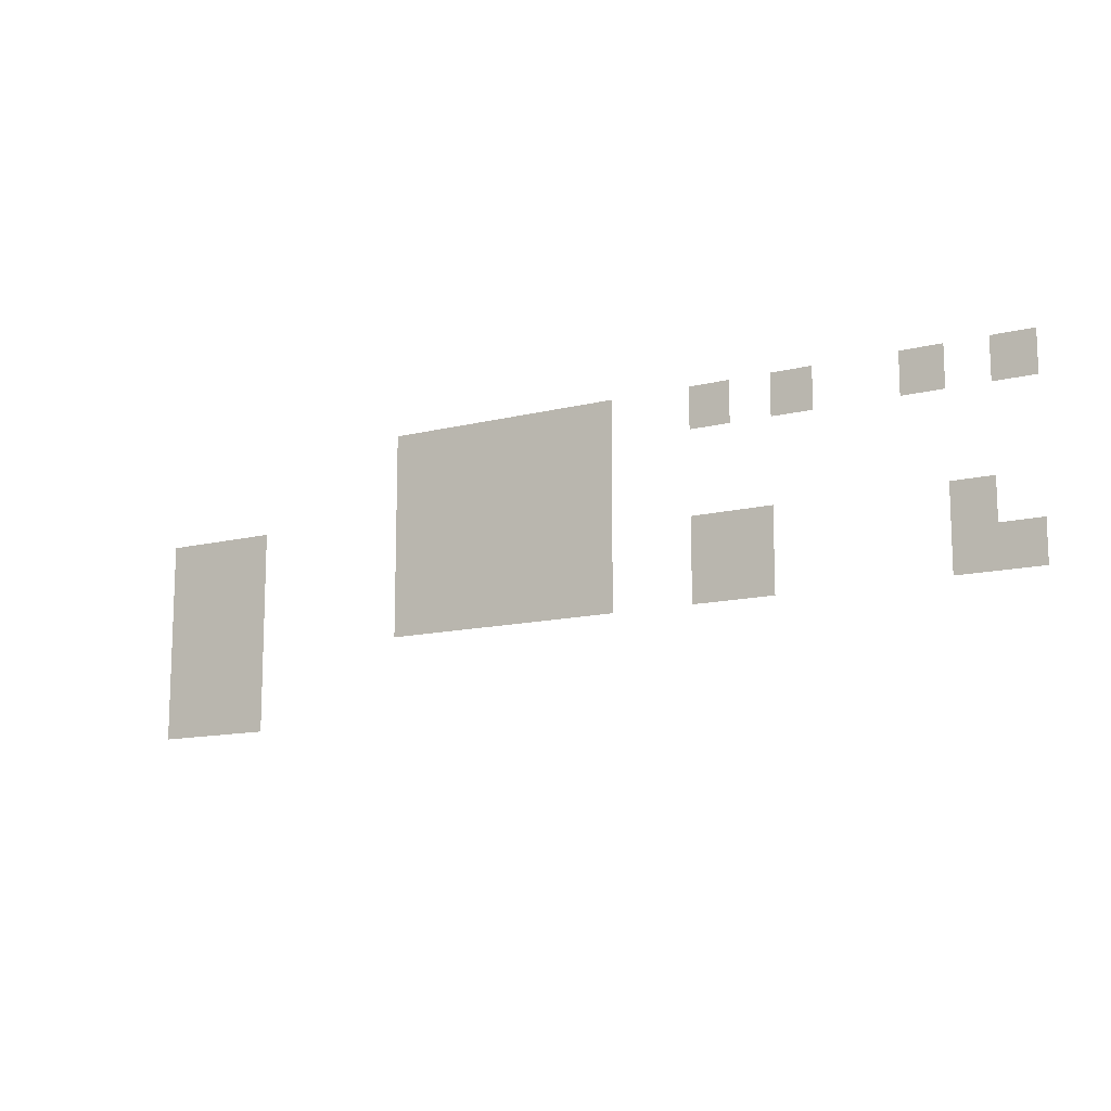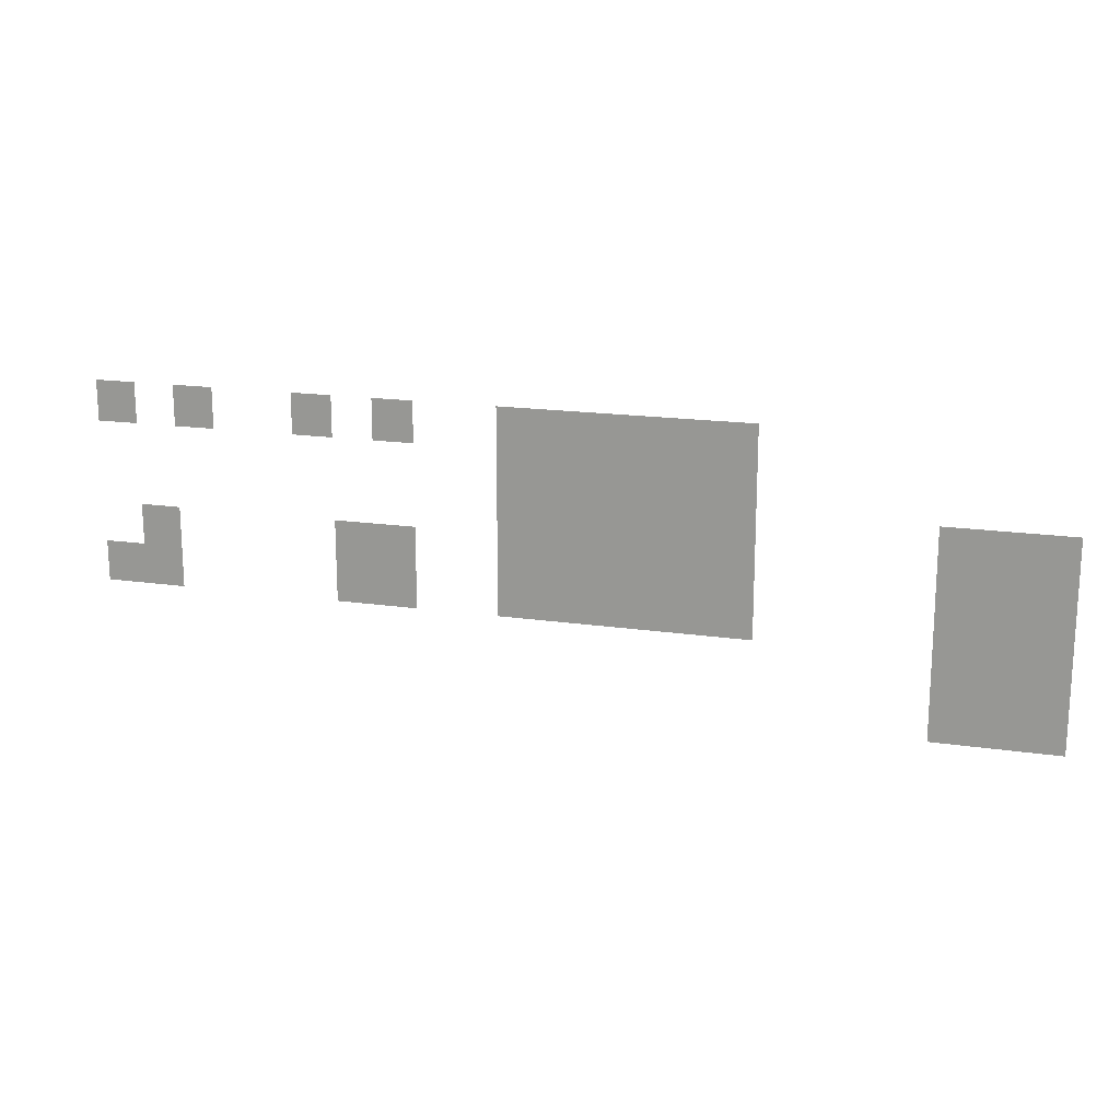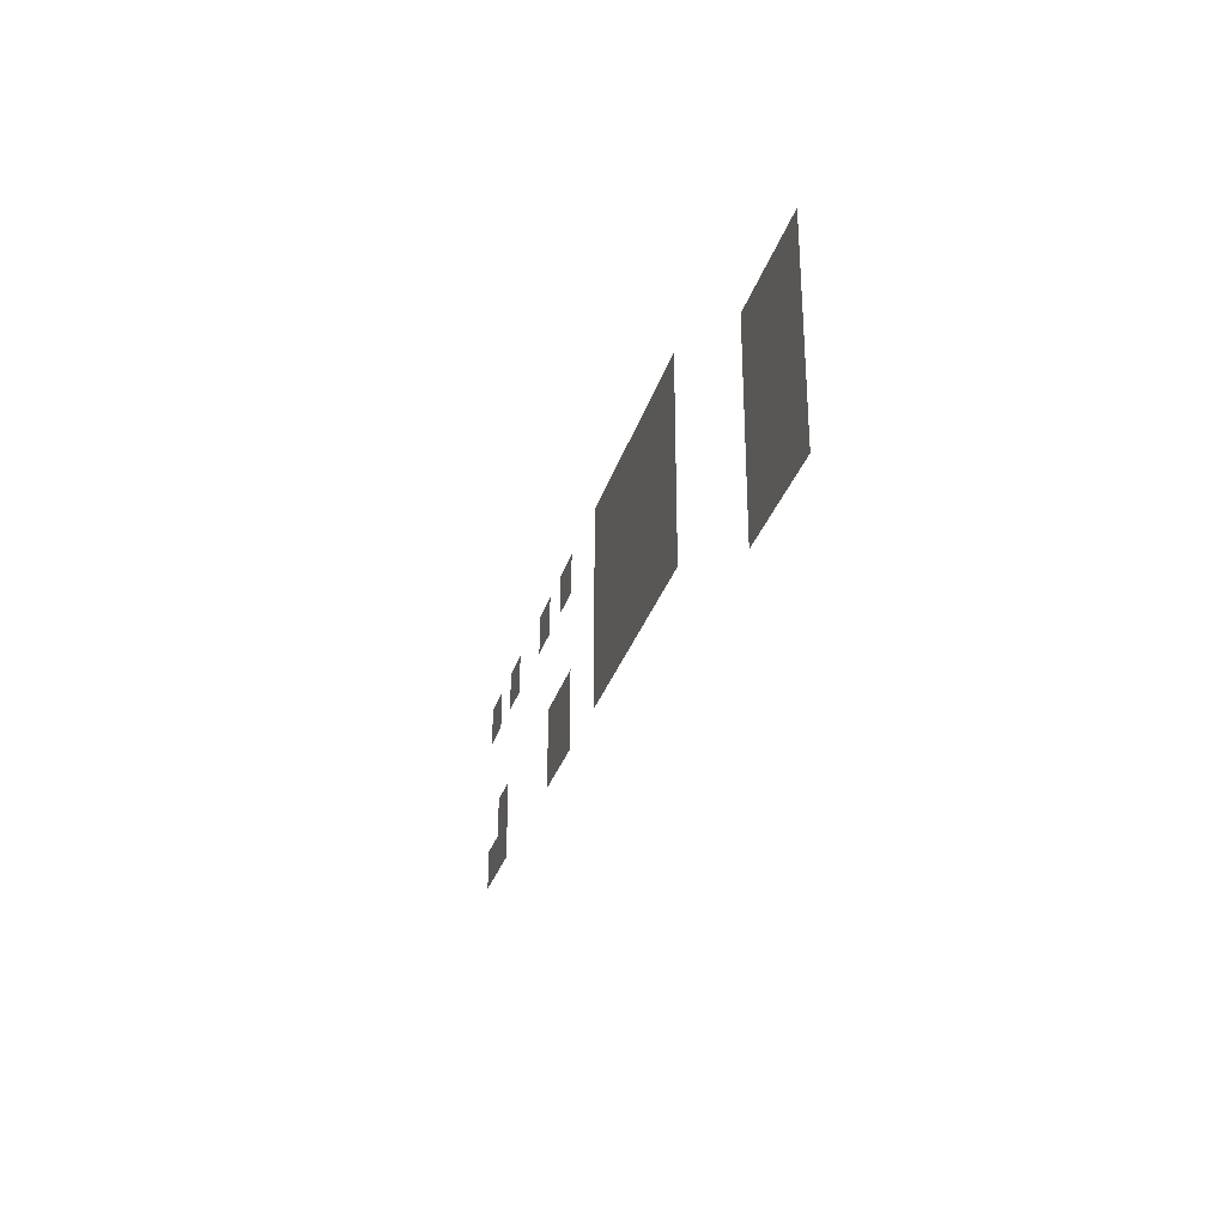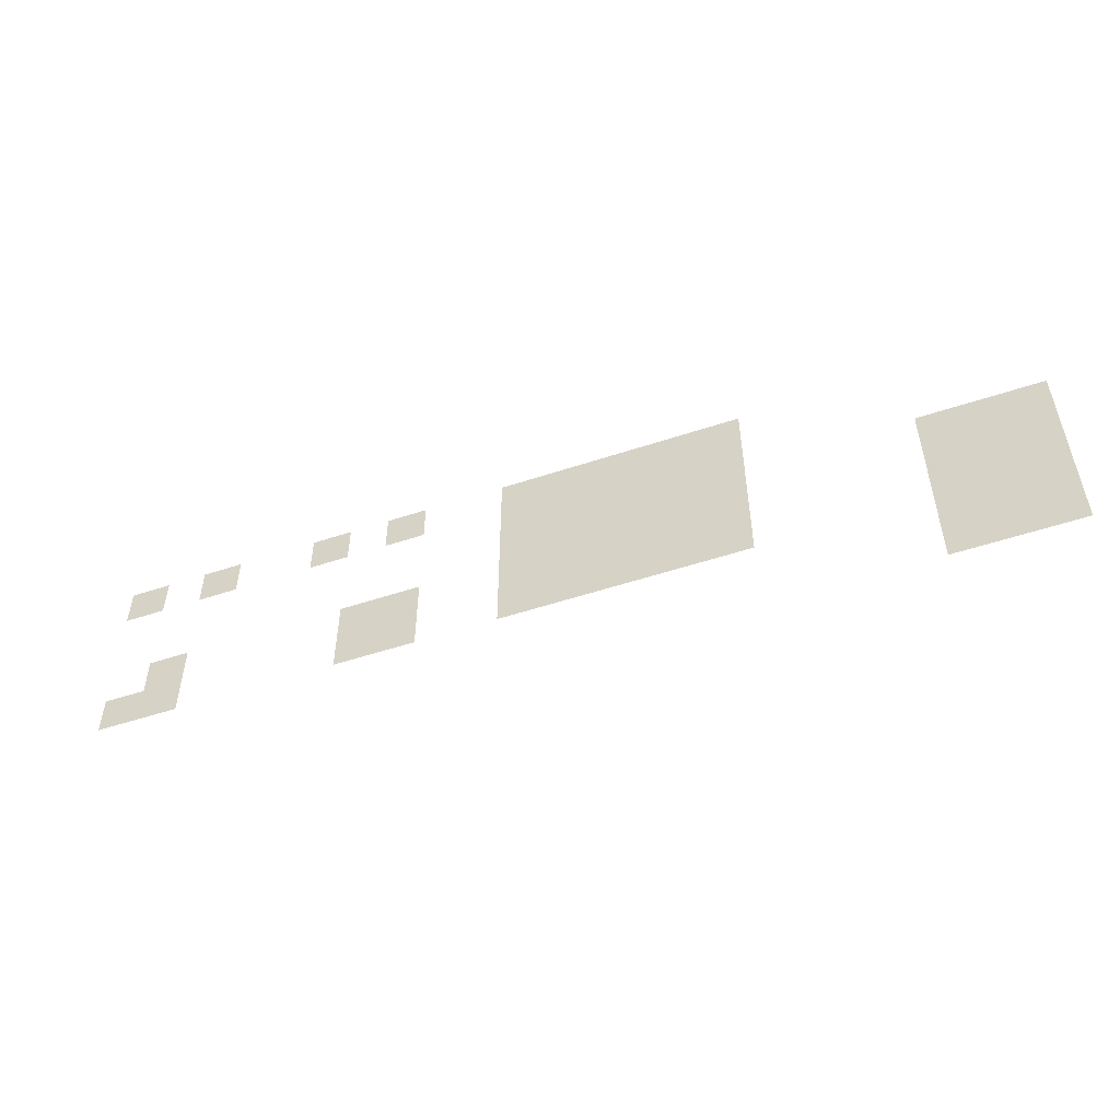
<metadata>
{"format":"obj","ext":"obj","renderer":"f3d","projection":"perspective","resolution":1024,"background":"white","views":[{"elev":-12.5,"azim":30.8,"up":"+Y"},{"elev":17.5,"azim":-163.9,"up":"+Y"},{"elev":-30.1,"azim":-105.7,"up":"+Y"},{"elev":-51.9,"azim":-160.2,"up":"+Y"}]}
</metadata>
<code>
v -4 -6 0
v -6 -6 0
v -6 -4 0
v -4 -4 0
v -8 -6 0
v -10 -6 0
v -10 -4 0
v -8 -4 0
v -14 -6 0
v -16 -6 0
v -16 -4 0
v -14 -4 0
v -18 -6 0
v -20 -6 0
v -20 -4 0
v -18 -4 0
v -24 -6 0
v -26 -6 0
v -26 -4 0
v -24 -4 0
v -26 -6 0
v -28 -6 0
v -28 -4 0
v -26 -4 0
v -28 -6 0
v -30 -6 0
v -30 -4 0
v -28 -4 0
v -30 -6 0
v -32 -6 0
v -32 -4 0
v -30 -4 0
v -32 -6 0
v -34 -6 0
v -34 -4 0
v -32 -4 0
v -34 -6 0
v -36 -6 0
v -36 -4 0
v -34 -4 0
v -24 -8 0
v -26 -8 0
v -26 -6 0
v -24 -6 0
v -26 -8 0
v -28 -8 0
v -28 -6 0
v -26 -6 0
v -28 -8 0
v -30 -8 0
v -30 -6 0
v -28 -6 0
v -30 -8 0
v -32 -8 0
v -32 -6 0
v -30 -6 0
v -32 -8 0
v -34 -8 0
v -34 -6 0
v -32 -6 0
v -34 -8 0
v -36 -8 0
v -36 -6 0
v -34 -6 0
v -24 -10 0
v -26 -10 0
v -26 -8 0
v -24 -8 0
v -26 -10 0
v -28 -10 0
v -28 -8 0
v -26 -8 0
v -28 -10 0
v -30 -10 0
v -30 -8 0
v -28 -8 0
v -30 -10 0
v -32 -10 0
v -32 -8 0
v -30 -8 0
v -32 -10 0
v -34 -10 0
v -34 -8 0
v -32 -8 0
v -34 -10 0
v -36 -10 0
v -36 -8 0
v -34 -8 0
v -44 -10 0
v -46 -10 0
v -46 -8 0
v -44 -8 0
v -46 -10 0
v -48 -10 0
v -48 -8 0
v -46 -8 0
v -48 -10 0
v -50 -10 0
v -50 -8 0
v -48 -8 0
v -6 -12 0
v -8 -12 0
v -8 -10 0
v -6 -10 0
v -16 -12 0
v -18 -12 0
v -18 -10 0
v -16 -10 0
v -18 -12 0
v -20 -12 0
v -20 -10 0
v -18 -10 0
v -24 -12 0
v -26 -12 0
v -26 -10 0
v -24 -10 0
v -26 -12 0
v -28 -12 0
v -28 -10 0
v -26 -10 0
v -28 -12 0
v -30 -12 0
v -30 -10 0
v -28 -10 0
v -30 -12 0
v -32 -12 0
v -32 -10 0
v -30 -10 0
v -32 -12 0
v -34 -12 0
v -34 -10 0
v -32 -10 0
v -34 -12 0
v -36 -12 0
v -36 -10 0
v -34 -10 0
v -44 -12 0
v -46 -12 0
v -46 -10 0
v -44 -10 0
v -46 -12 0
v -48 -12 0
v -48 -10 0
v -46 -10 0
v -48 -12 0
v -50 -12 0
v -50 -10 0
v -48 -10 0
v -4 -14 0
v -6 -14 0
v -6 -12 0
v -4 -12 0
v -6 -14 0
v -8 -14 0
v -8 -12 0
v -6 -12 0
v -16 -14 0
v -18 -14 0
v -18 -12 0
v -16 -12 0
v -18 -14 0
v -20 -14 0
v -20 -12 0
v -18 -12 0
v -24 -14 0
v -26 -14 0
v -26 -12 0
v -24 -12 0
v -26 -14 0
v -28 -14 0
v -28 -12 0
v -26 -12 0
v -28 -14 0
v -30 -14 0
v -30 -12 0
v -28 -12 0
v -30 -14 0
v -32 -14 0
v -32 -12 0
v -30 -12 0
v -32 -14 0
v -34 -14 0
v -34 -12 0
v -32 -12 0
v -34 -14 0
v -36 -14 0
v -36 -12 0
v -34 -12 0
v -44 -14 0
v -46 -14 0
v -46 -12 0
v -44 -12 0
v -46 -14 0
v -48 -14 0
v -48 -12 0
v -46 -12 0
v -48 -14 0
v -50 -14 0
v -50 -12 0
v -48 -12 0
v -44 -16 0
v -46 -16 0
v -46 -14 0
v -44 -14 0
v -46 -16 0
v -48 -16 0
v -48 -14 0
v -46 -14 0
v -48 -16 0
v -50 -16 0
v -50 -14 0
v -48 -14 0
v -44 -18 0
v -46 -18 0
v -46 -16 0
v -44 -16 0
v -46 -18 0
v -48 -18 0
v -48 -16 0
v -46 -16 0
v -48 -18 0
v -50 -18 0
v -50 -16 0
v -48 -16 0
g map2_final_mesh_0009
f 1 2 3 4
f 5 6 7 8
f 9 10 11 12
f 13 14 15 16
f 17 18 19 20
f 21 22 23 24
f 25 26 27 28
f 29 30 31 32
f 33 34 35 36
f 37 38 39 40
f 41 42 43 44
f 45 46 47 48
f 49 50 51 52
f 53 54 55 56
f 57 58 59 60
f 61 62 63 64
f 65 66 67 68
f 69 70 71 72
f 73 74 75 76
f 77 78 79 80
f 81 82 83 84
f 85 86 87 88
f 89 90 91 92
f 93 94 95 96
f 97 98 99 100
f 101 102 103 104
f 105 106 107 108
f 109 110 111 112
f 113 114 115 116
f 117 118 119 120
f 121 122 123 124
f 125 126 127 128
f 129 130 131 132
f 133 134 135 136
f 137 138 139 140
f 141 142 143 144
f 145 146 147 148
f 149 150 151 152
f 153 154 155 156
f 157 158 159 160
f 161 162 163 164
f 165 166 167 168
f 169 170 171 172
f 173 174 175 176
f 177 178 179 180
f 181 182 183 184
f 185 186 187 188
f 189 190 191 192
f 193 194 195 196
f 197 198 199 200
f 201 202 203 204
f 205 206 207 208
f 209 210 211 212
f 213 214 215 216
f 217 218 219 220
f 221 222 223 224

</code>
